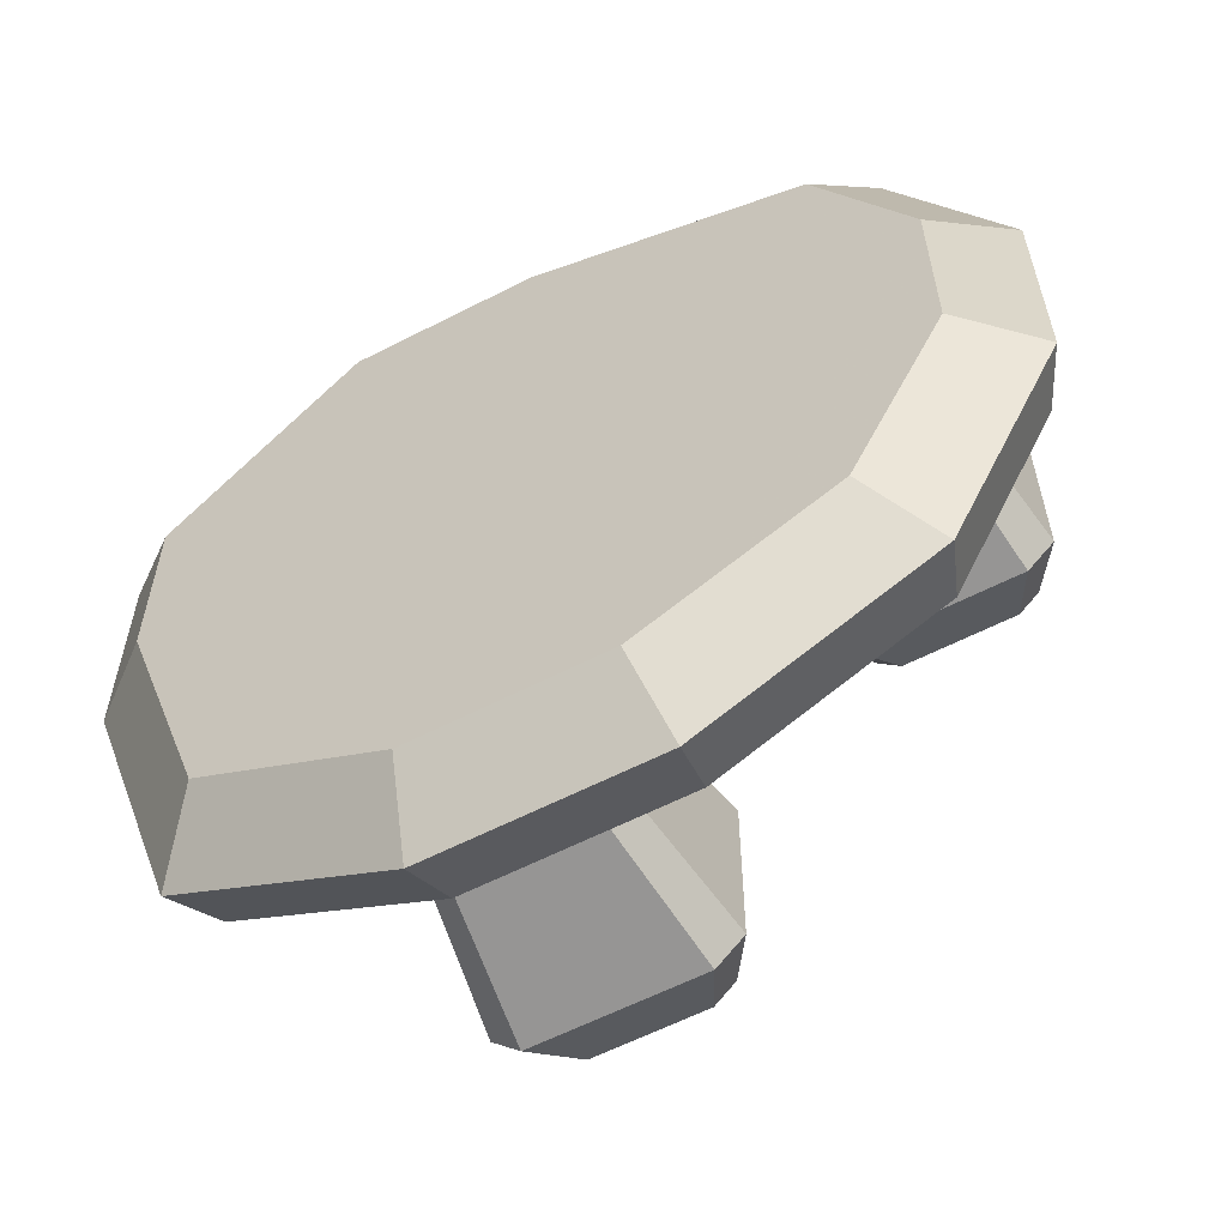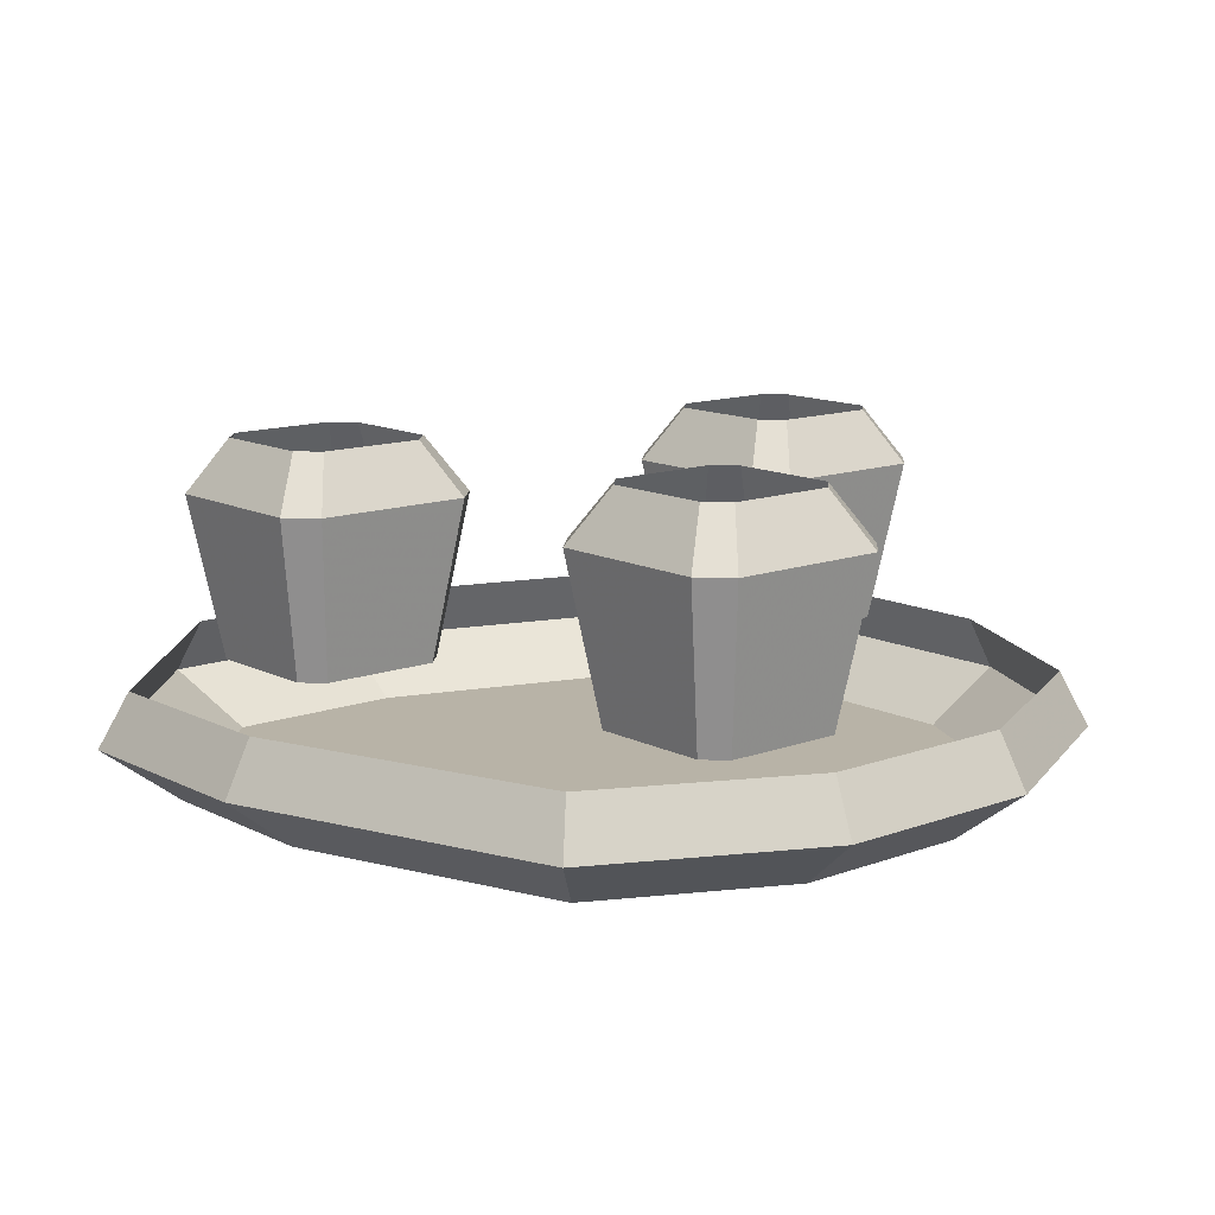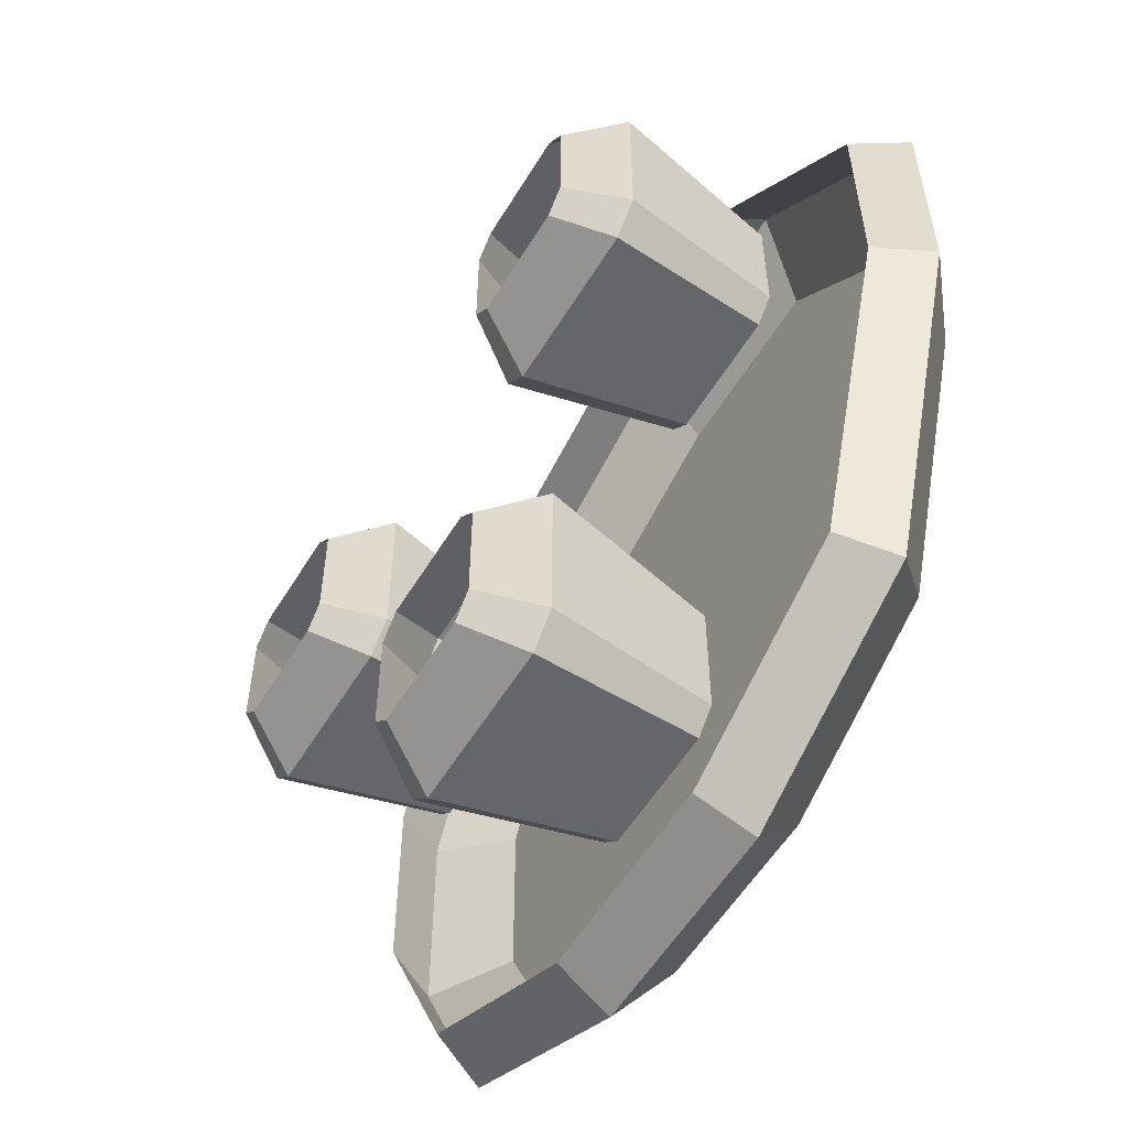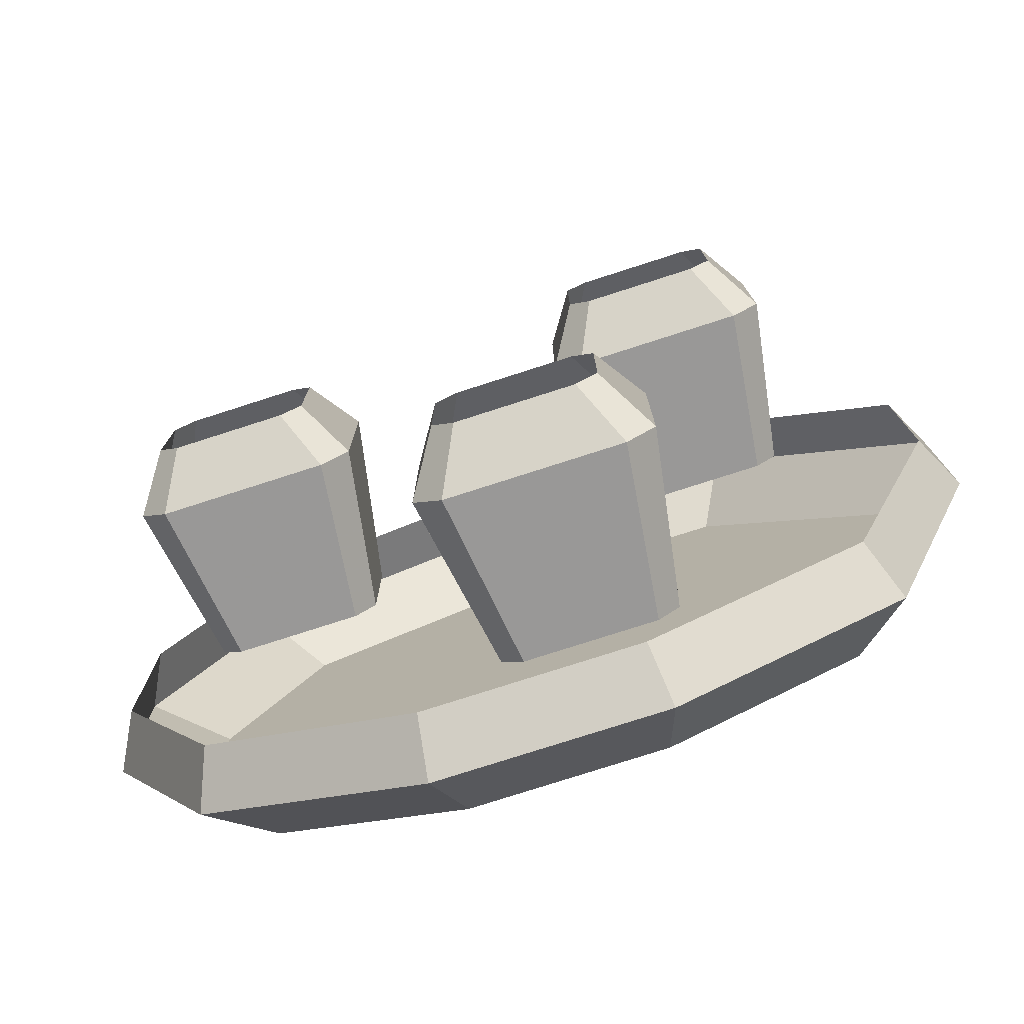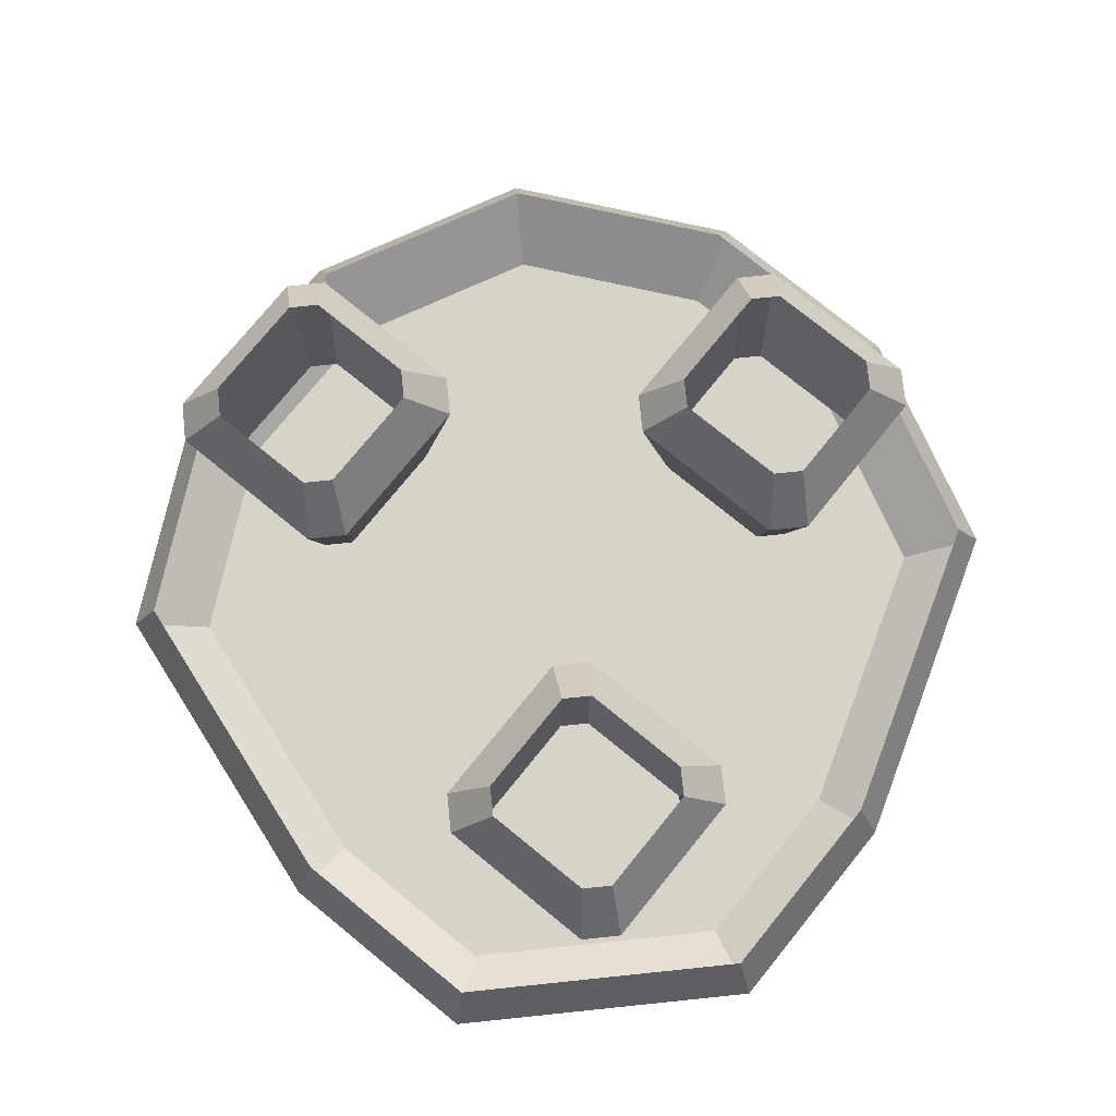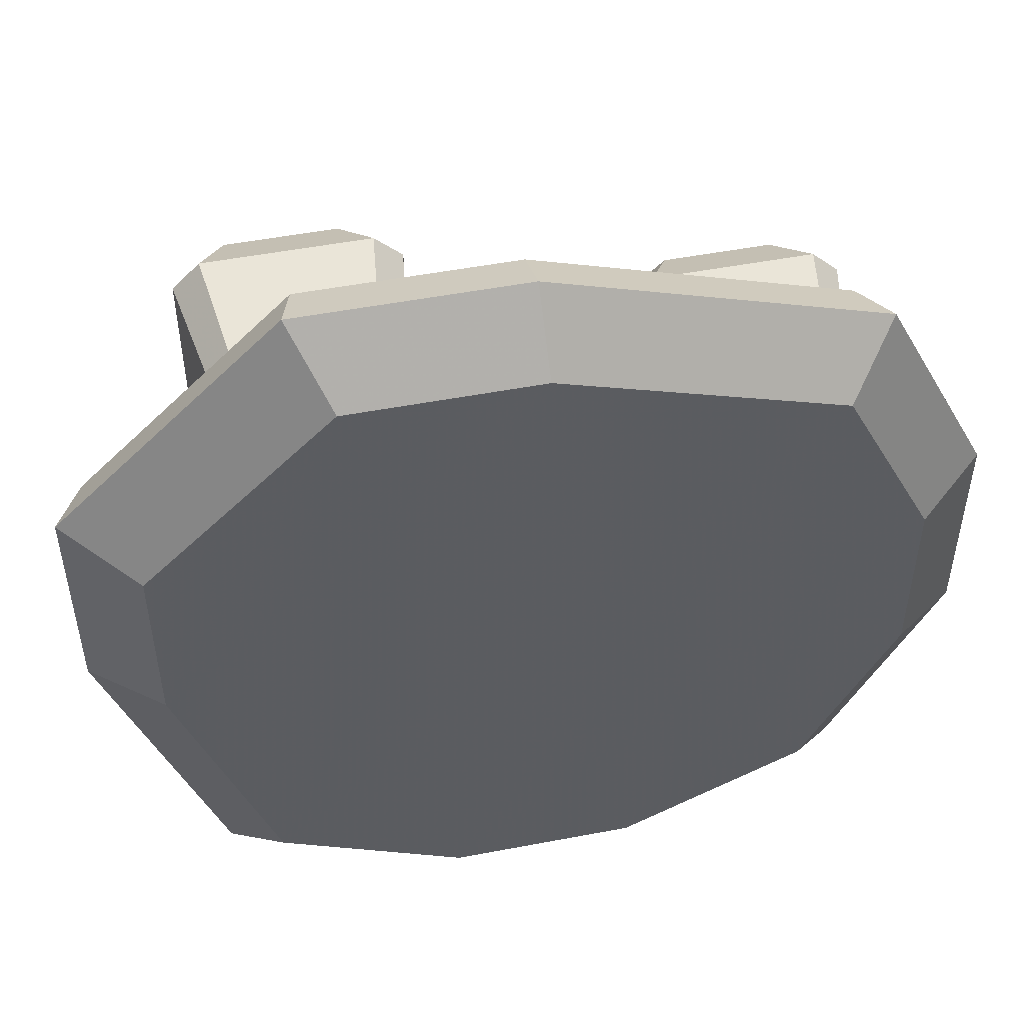
<metadata>
{"format":"obj","ext":"obj","renderer":"f3d","projection":"perspective","resolution":1024,"background":"white","views":[{"elev":-59.9,"azim":27.8,"up":"+Z"},{"elev":12.7,"azim":49.4,"up":"+Y"},{"elev":-56.3,"azim":-121.0,"up":"+Z"},{"elev":-77.4,"azim":-162.2,"up":"+Z"},{"elev":76.5,"azim":-50.9,"up":"+Y"},{"elev":50.7,"azim":-11.8,"up":"+Z"}]}
</metadata>
<code>
v -32 -80 -128
v -96 -80 -96
v -81 -96 -81
v -27 -96 -108
v -128 -80 0
v -108 -96 0
v -128 -80 64
v -64 -80 128
v -54 -96 108
v -108 -96 54
v 0 -80 128
v 0 -96 108
v 96 -80 96
v 81 -96 81
v 96 -80 -96
v 32 -80 -128
v 27 -96 -108
v 81 -96 -81
v 128 -80 32
v 108 -96 27
v 128 -80 -32
v 108 -96 -27
v -90 -64 -90
v -120 -64 0
v -120 -64 60
v -60 -64 120
v -30 -64 -120
v 0 -64 120
v 30 -64 -120
v 90 -64 90
v 90 -64 -90
v 120 -64 30
v 120 -64 -30
v -38 0 -96
v -38 0 -64
v -48 -16 -56
v -48 -16 -104
v 6 0 -64
v 6 0 -96
v 16 -16 -104
v 16 -16 -56
v -32 0 -102
v -40 -16 -112
v 0 0 -102
v 8 -16 -112
v -32 0 -58
v -40 -16 -48
v 0 0 -58
v 8 -16 -48
v -34 -64 -56
v -40 -64 -62
v -40 -64 -98
v -34 -64 -104
v 2 -64 -104
v 8 -64 -98
v 8 -64 -62
v 2 -64 -56
v 50 0 8
v 50 0 40
v 40 -16 48
v 40 -16 0
v 94 0 40
v 94 0 8
v 104 -16 0
v 104 -16 48
v 56 0 2
v 48 -16 -8
v 88 0 2
v 96 -16 -8
v 56 0 46
v 48 -16 56
v 88 0 46
v 96 -16 56
v 54 -64 48
v 48 -64 42
v 48 -64 6
v 54 -64 0
v 90 -64 0
v 96 -64 6
v 96 -64 42
v 90 -64 48
v -78 0 40
v -78 0 72
v -88 -16 80
v -88 -16 32
v -34 0 72
v -34 0 40
v -24 -16 32
v -24 -16 80
v -72 0 34
v -80 -16 24
v -40 0 34
v -32 -16 24
v -72 0 78
v -80 -16 88
v -40 0 78
v -32 -16 88
v -74 -64 80
v -80 -64 74
v -80 -64 38
v -74 -64 32
v -38 -64 32
v -32 -64 38
v -32 -64 74
v -38 -64 80
f 1 2 3 4
f 2 5 6 3
f 7 8 9 10
f 8 11 12 9
f 11 13 14 12
f 15 16 17 18
f 13 19 20 14
f 21 15 18 22
f 16 1 4 17
f 19 21 22 20
f 5 7 10 6
f 9 12 6 10
f 12 14 3 6
f 4 3 14 20
f 20 22 17 4
f 17 22 18
f 23 24 5 2
f 25 26 8 7
f 27 23 2 1
f 26 28 11 8
f 29 27 1 16
f 28 30 13 11
f 31 29 16 15
f 30 32 19 13
f 33 31 15 21
f 32 33 21 19
f 24 25 7 5
f 34 35 36 37
f 38 39 40 41
f 42 34 37 43
f 39 44 45 40
f 35 46 47 36
f 48 38 41 49
f 46 48 49 47
f 44 42 43 45
f 36 47 50 51
f 43 37 52 53
f 40 45 54 55
f 37 36 51 52
f 41 40 55 56
f 49 41 56 57
f 47 49 57 50
f 45 43 53 54
f 58 59 60 61
f 62 63 64 65
f 66 58 61 67
f 63 68 69 64
f 59 70 71 60
f 72 62 65 73
f 70 72 73 71
f 68 66 67 69
f 60 71 74 75
f 67 61 76 77
f 64 69 78 79
f 61 60 75 76
f 65 64 79 80
f 73 65 80 81
f 71 73 81 74
f 69 67 77 78
f 82 83 84 85
f 86 87 88 89
f 90 82 85 91
f 87 92 93 88
f 83 94 95 84
f 96 86 89 97
f 94 96 97 95
f 92 90 91 93
f 84 95 98 99
f 91 85 100 101
f 88 93 102 103
f 85 84 99 100
f 89 88 103 104
f 97 89 104 105
f 95 97 105 98
f 93 91 101 102

</code>
